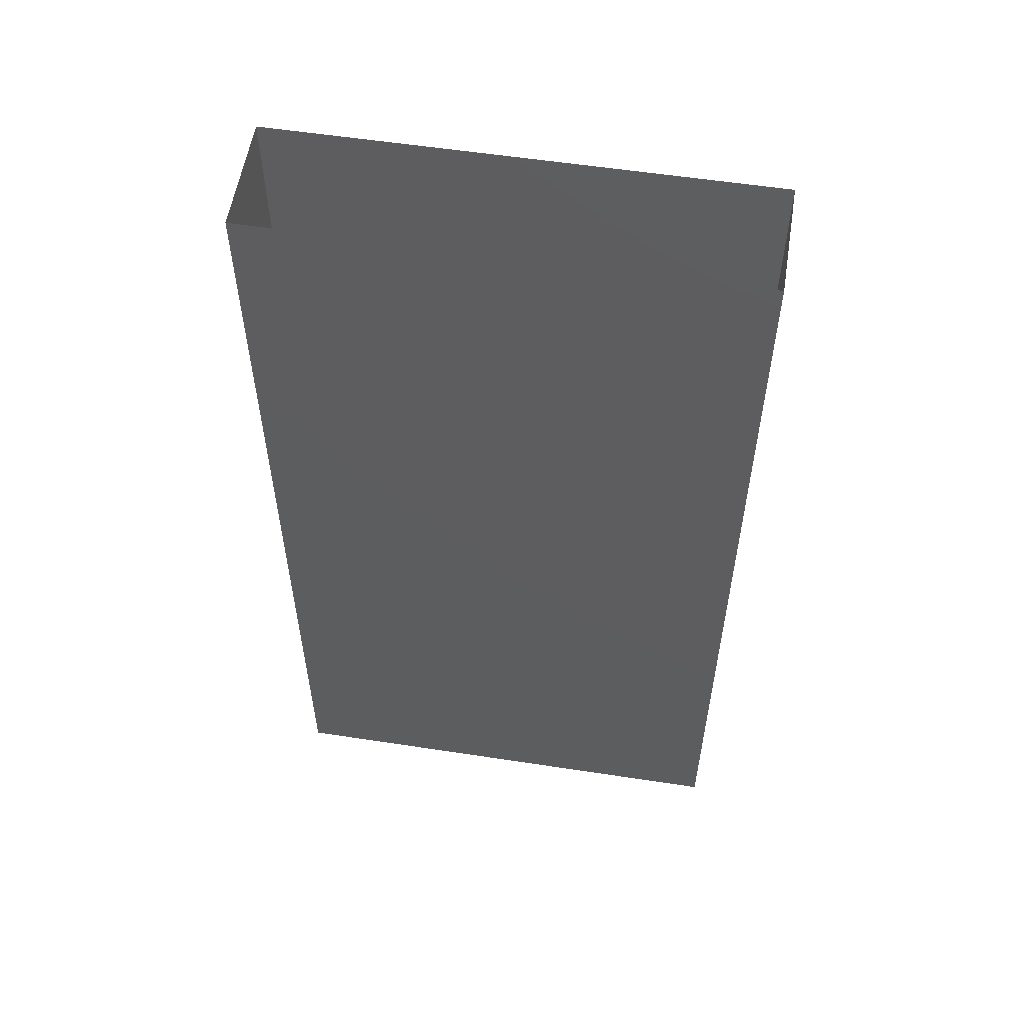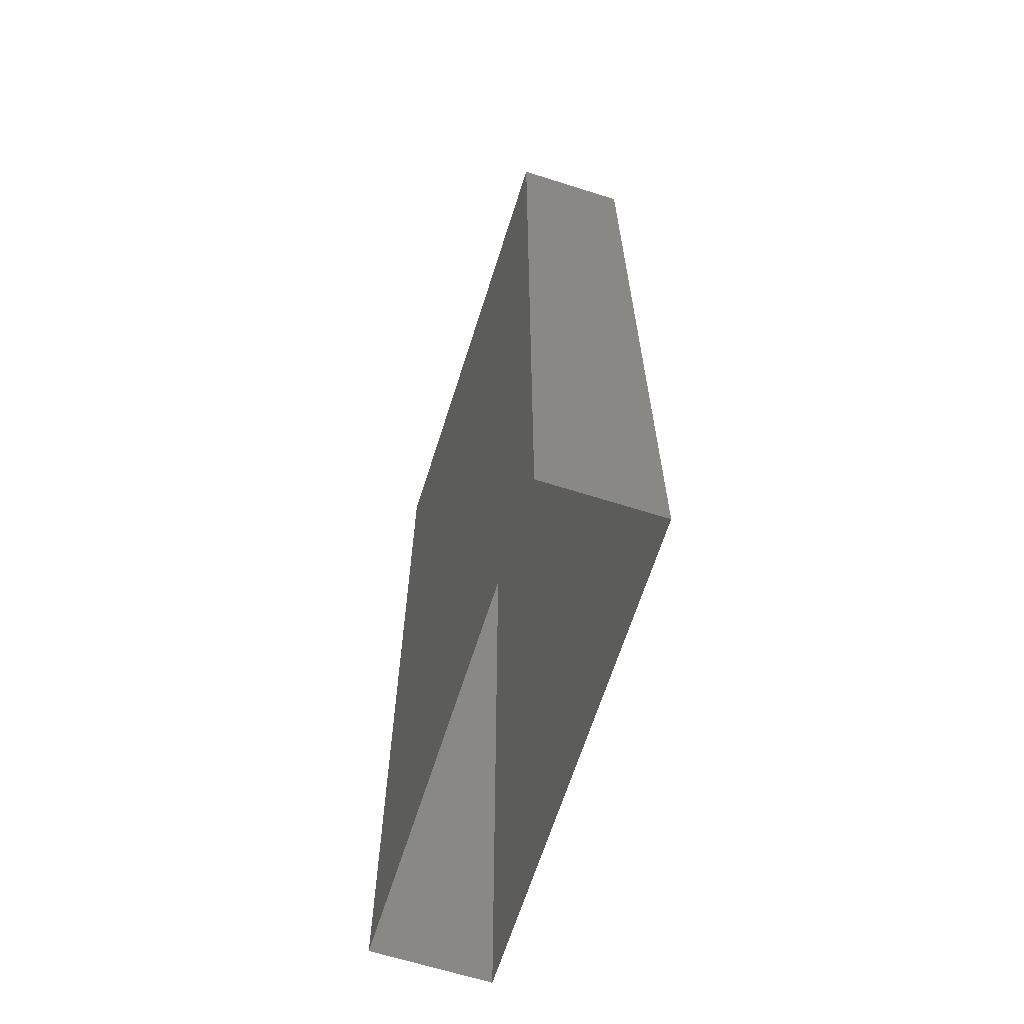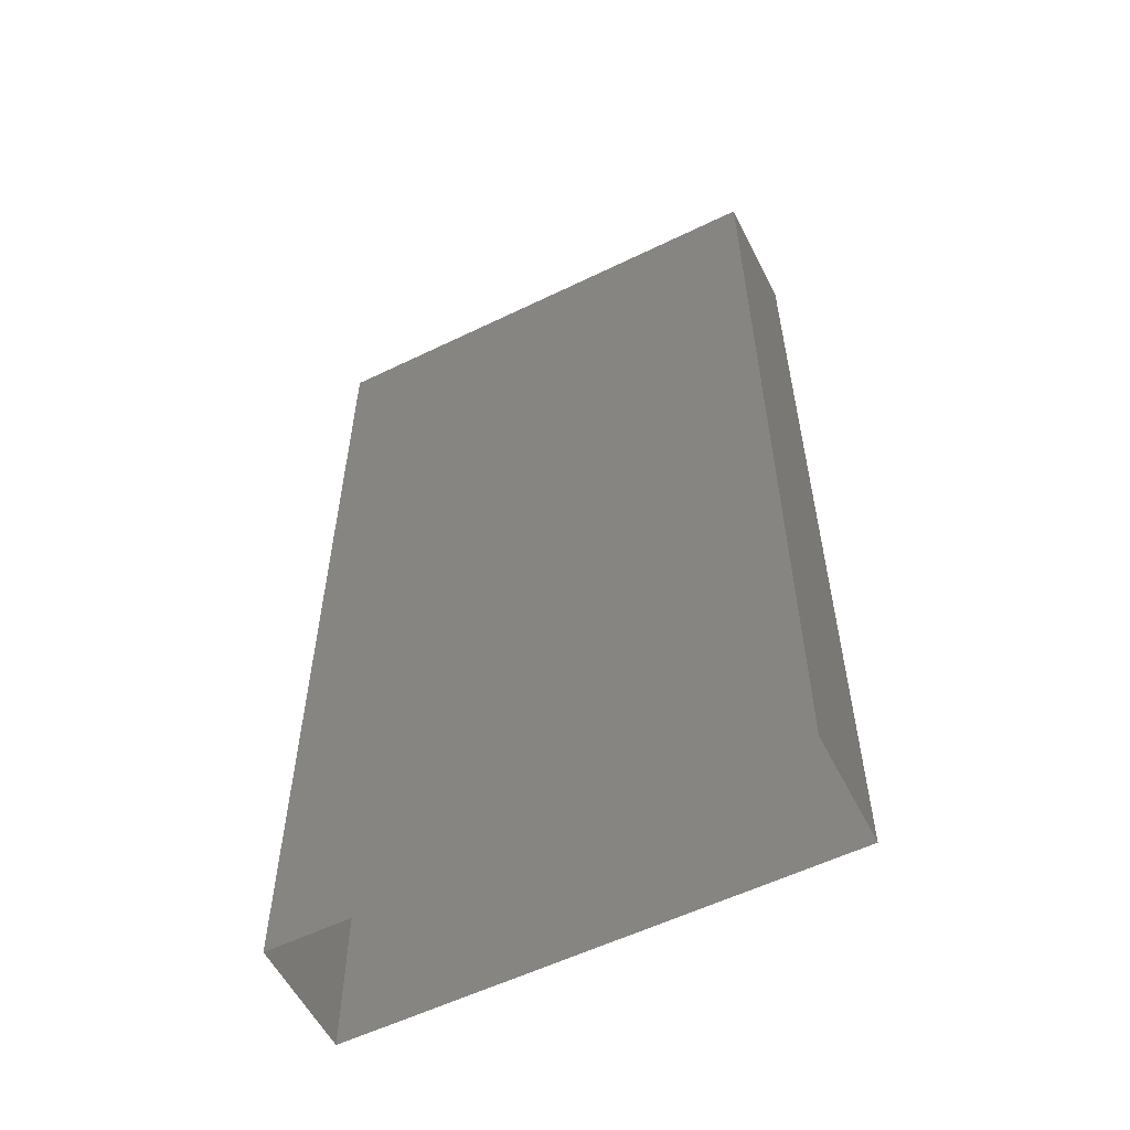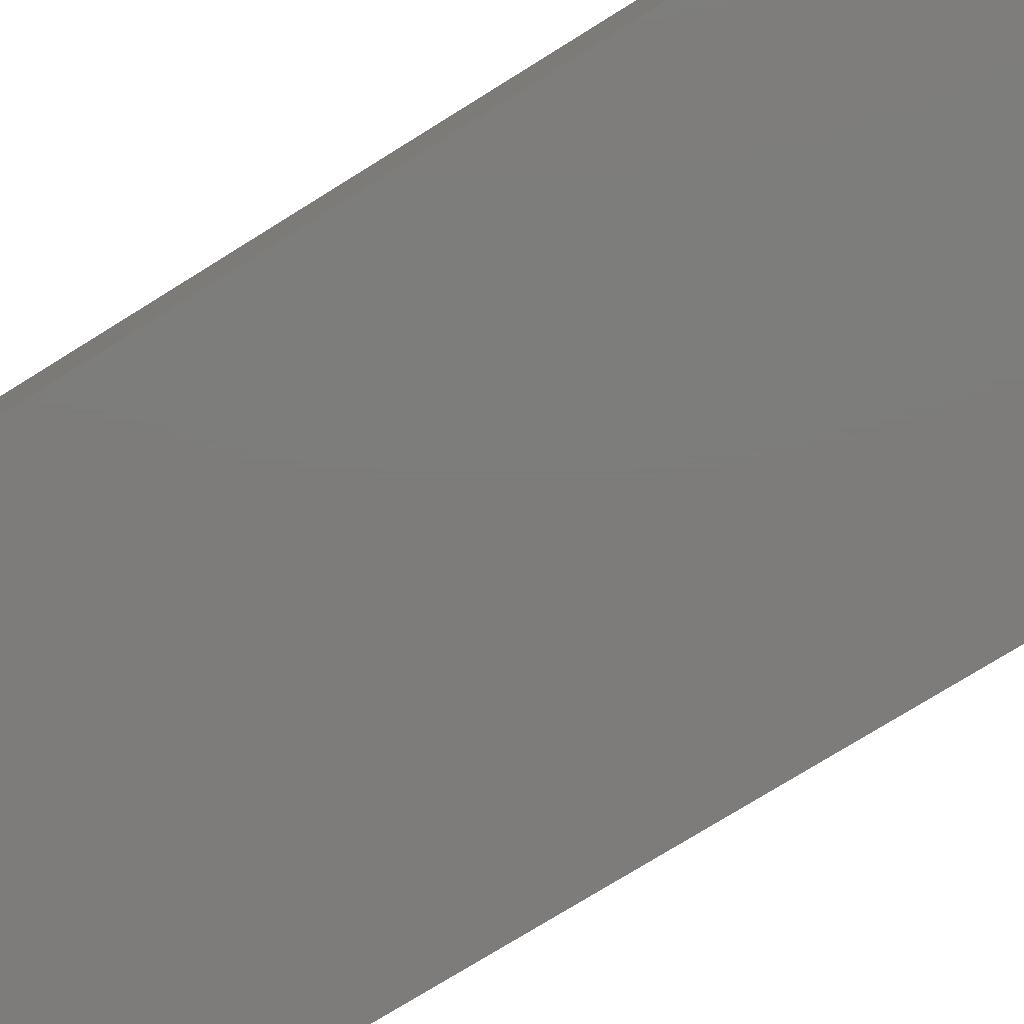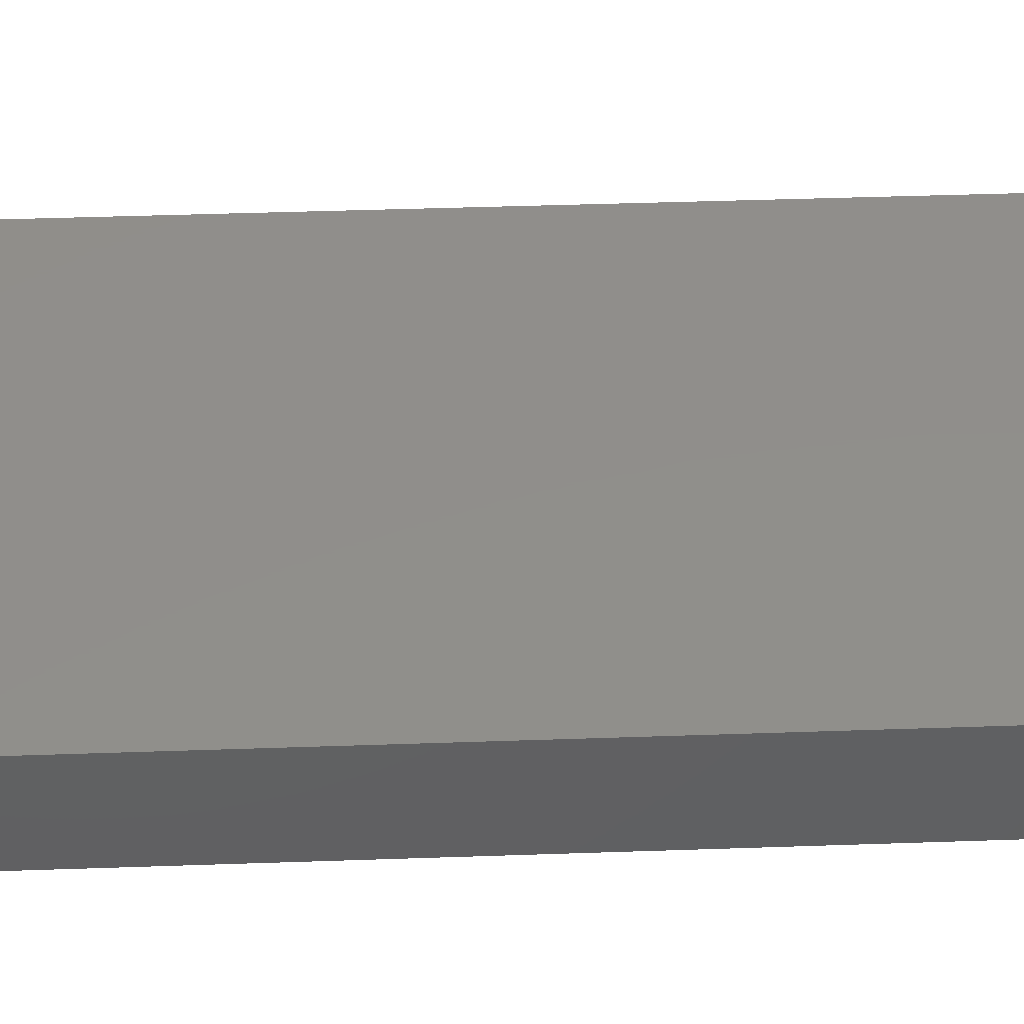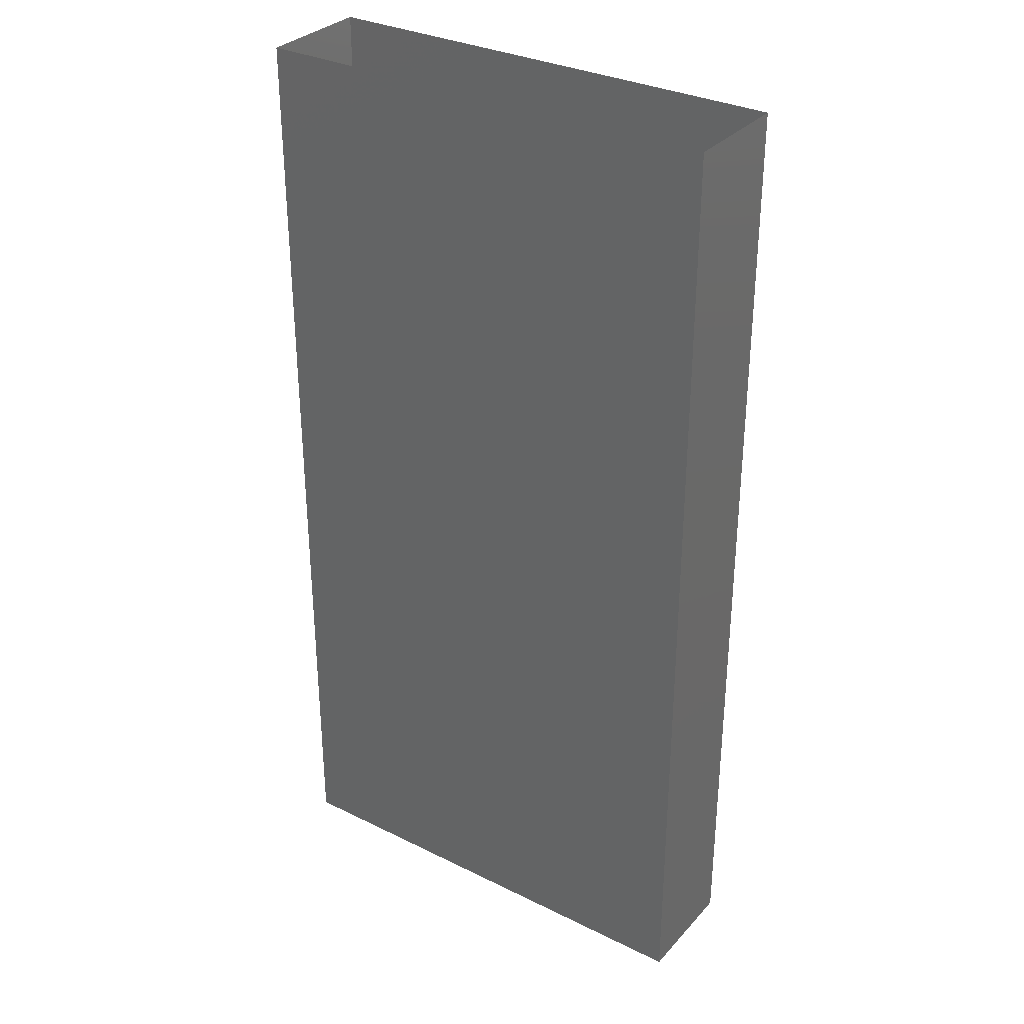
<metadata>
{"format":"stl","ext":"stl","renderer":"f3d","projection":"perspective","resolution":1024,"background":"white","views":[{"elev":56.6,"azim":-170.9,"up":"+Z"},{"elev":-65.6,"azim":-107.6,"up":"+Z"},{"elev":-57.1,"azim":26.8,"up":"+Z"},{"elev":-76.2,"azim":-58.2,"up":"+Y"},{"elev":47.3,"azim":87.8,"up":"+Y"},{"elev":32.1,"azim":34.6,"up":"+Z"}]}
</metadata>
<code>
# stl→obj: 8 verts, 8 faces
v -0.000125 3e-05 0
v -0.000125 -3e-05 0
v -0.000125 -3e-05 0.0005
v -0.000125 3e-05 0.0005
v 0.000125 -3e-05 0
v 0.000125 -3e-05 0.0005
v 0.000125 3e-05 0
v 0.000125 3e-05 0.0005
f 1 2 3
f 1 3 4
f 2 5 6
f 2 6 3
f 7 1 4
f 7 4 8
f 5 7 8
f 5 8 6

</code>
